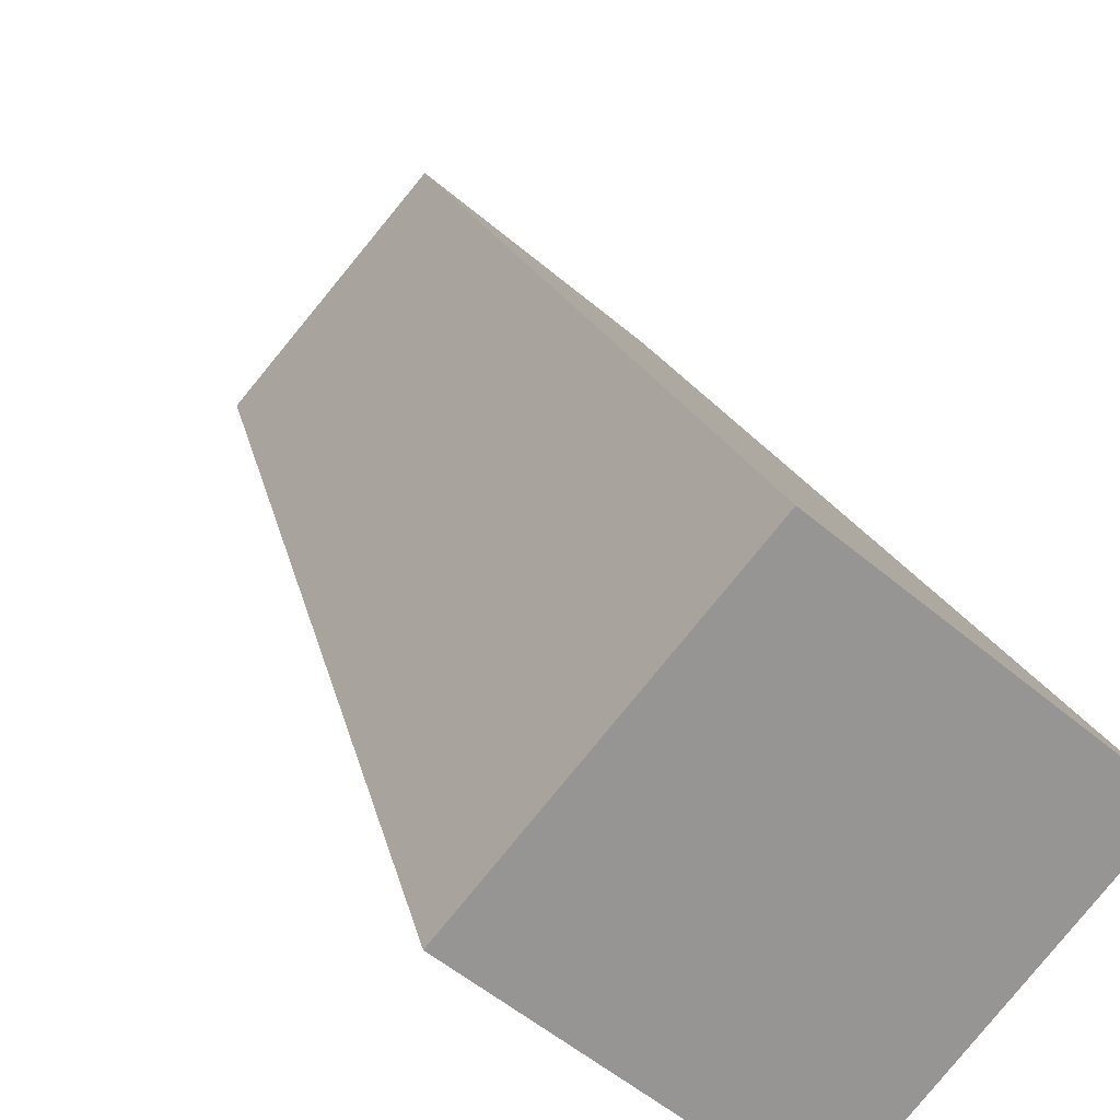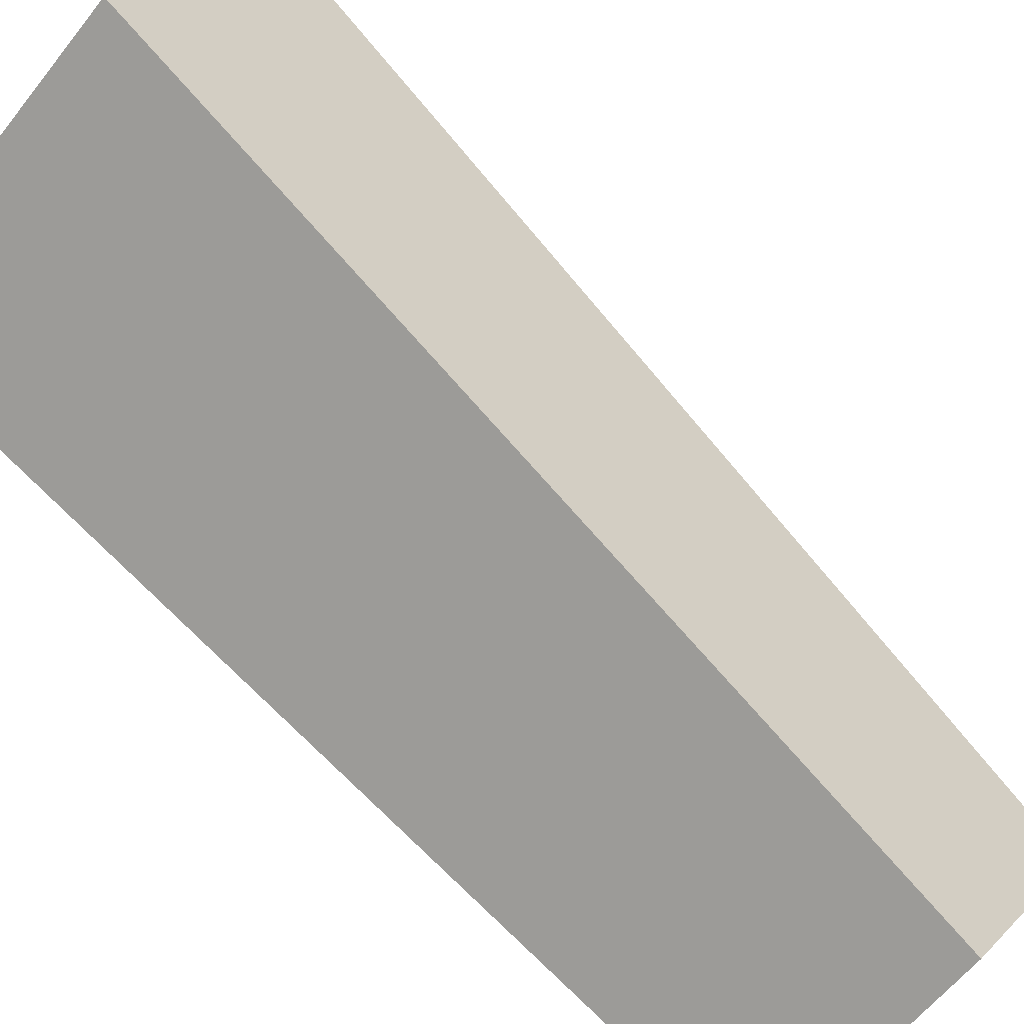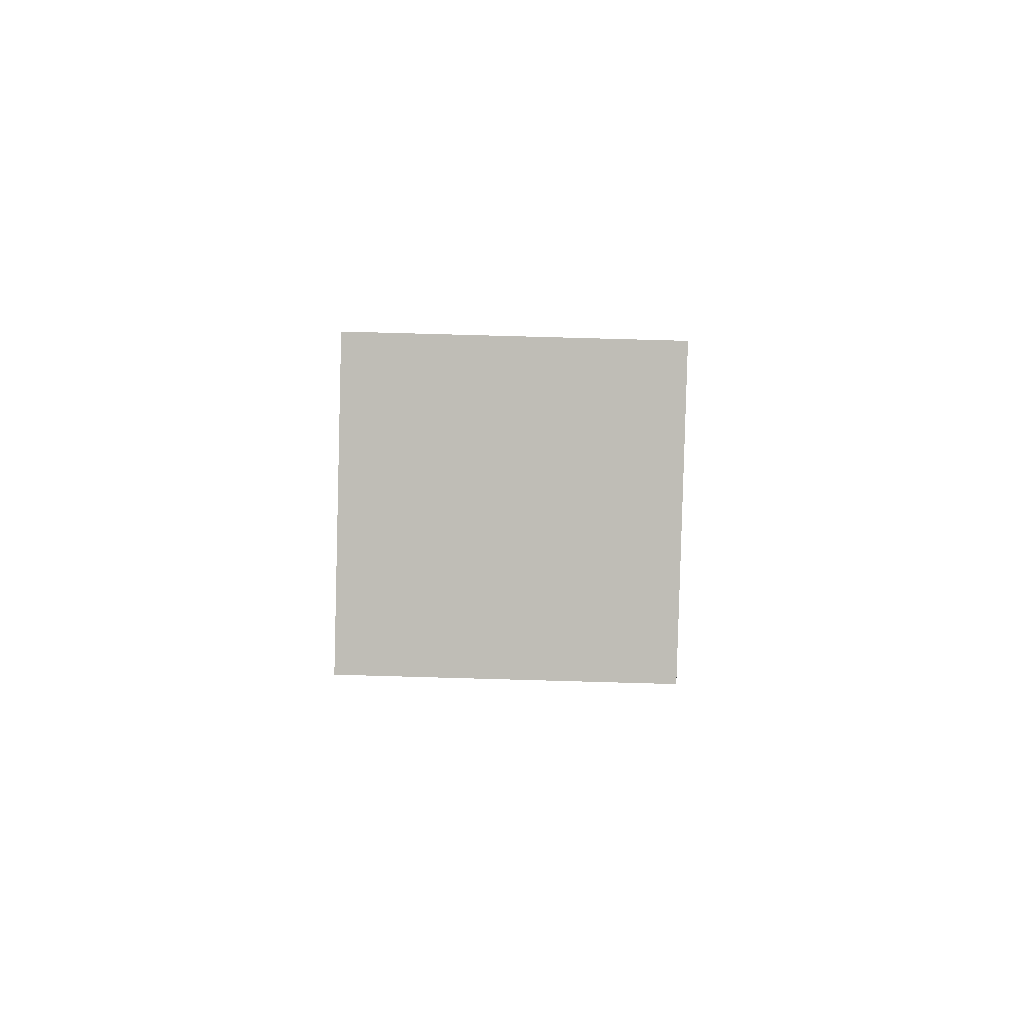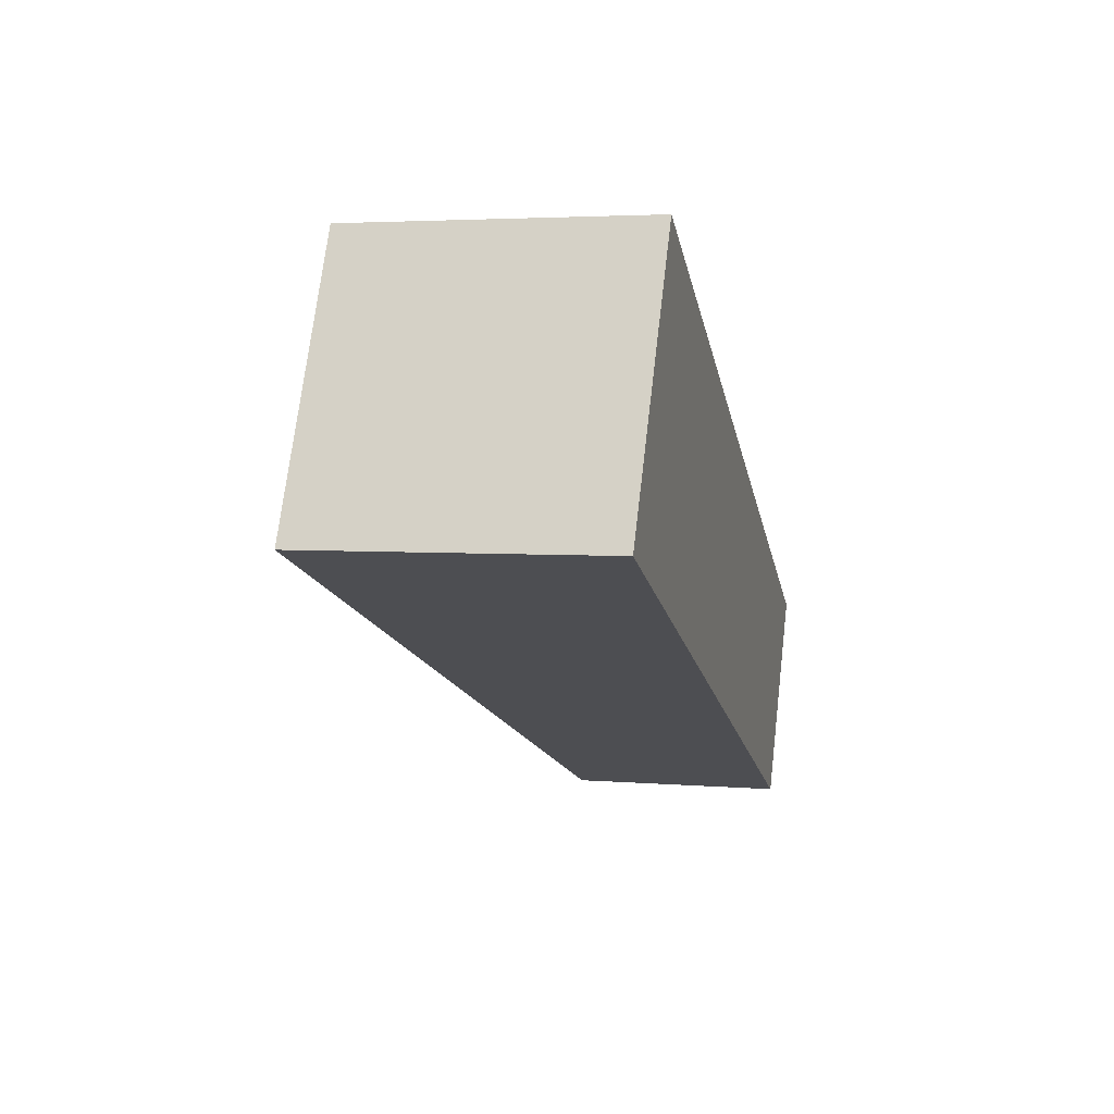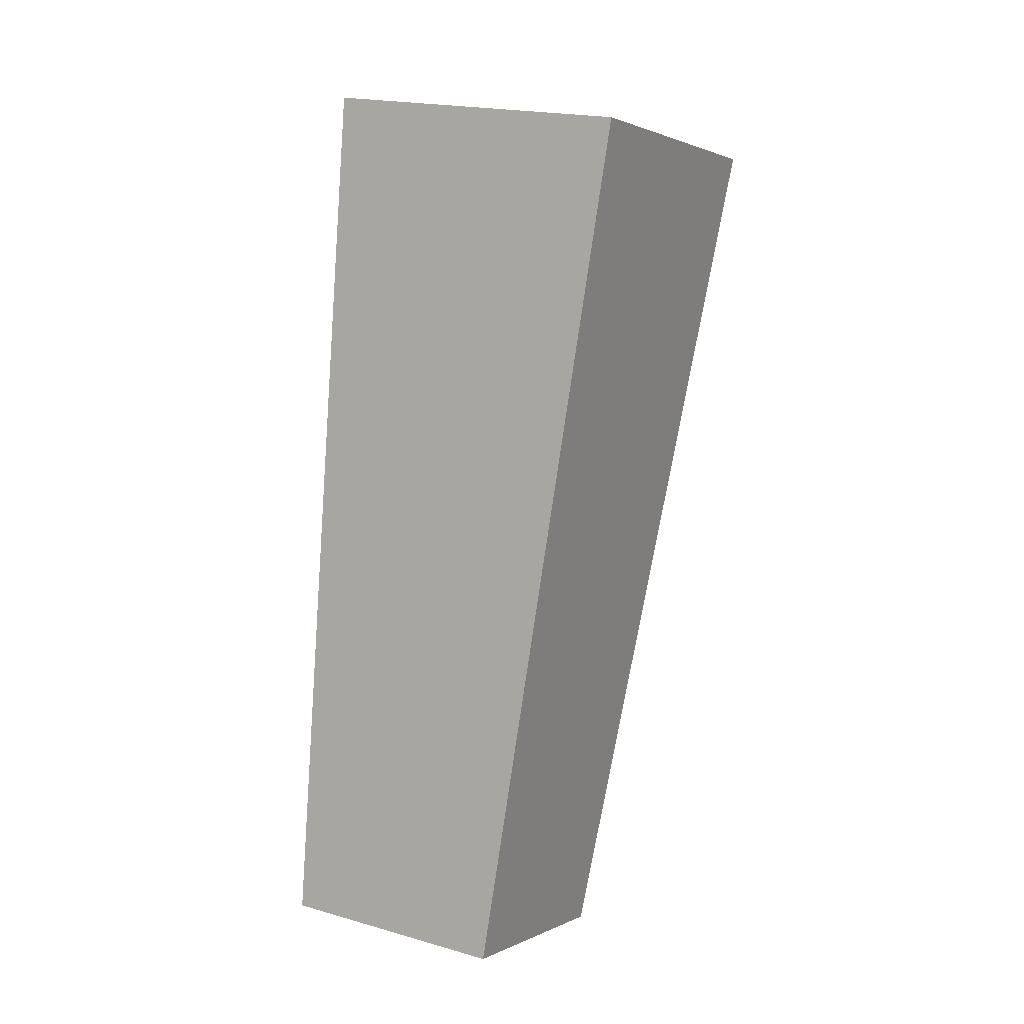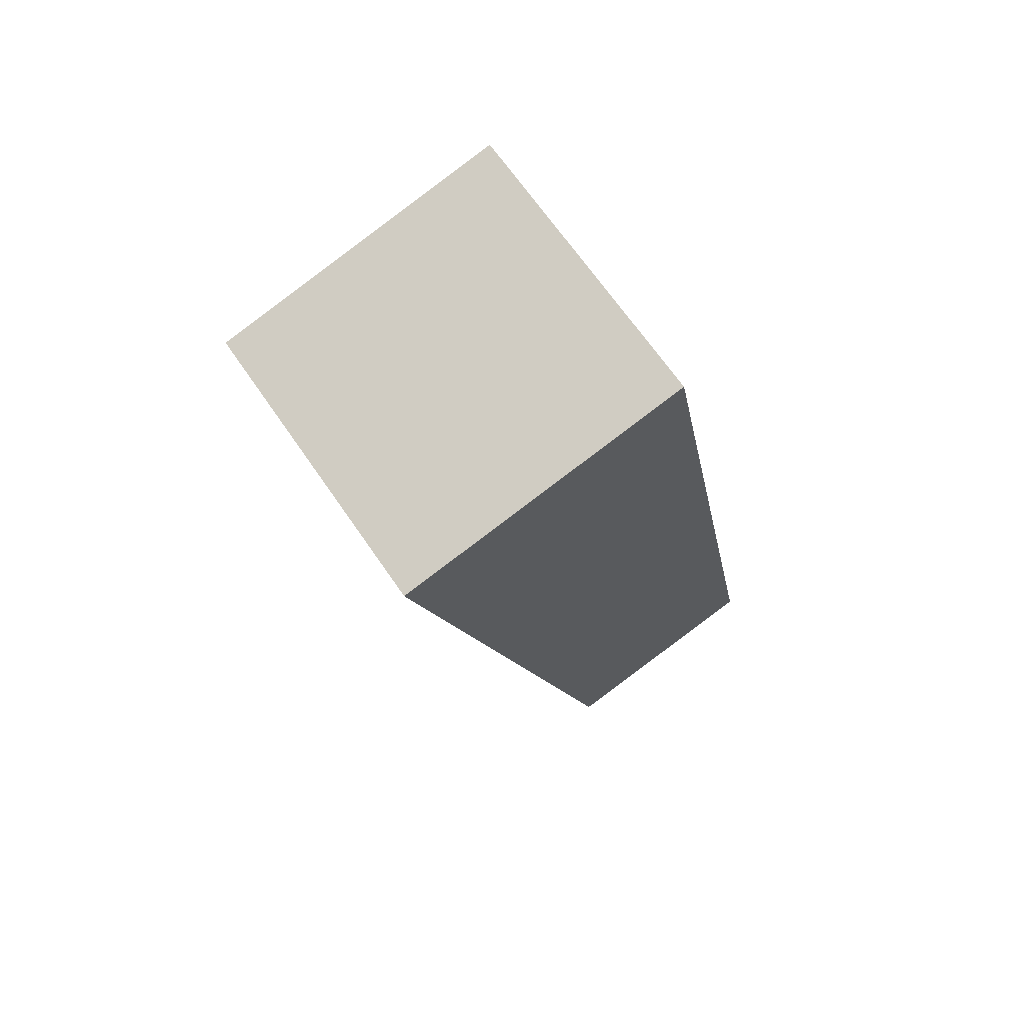
<metadata>
{"format":"obj","ext":"obj","renderer":"f3d","projection":"perspective","resolution":1024,"background":"white","views":[{"elev":33.3,"azim":153.6,"up":"+Z"},{"elev":62.3,"azim":-54.5,"up":"+Z"},{"elev":79.9,"azim":46.6,"up":"+Y"},{"elev":70.0,"azim":141.7,"up":"+Y"},{"elev":18.4,"azim":-105.6,"up":"+Y"},{"elev":65.4,"azim":101.0,"up":"+Y"}]}
</metadata>
<code>
g post08
v -7119 -762.8 -1.379e+04
v -7108 -762.8 -1.38e+04
v -7119 -758.7 -1.381e+04
v -7130 -758.7 -1.38e+04
v -7108 -762.8 -1.38e+04
v -7119 -804.3 -1.381e+04
v -7127 -801.3 -1.382e+04
v -7119 -758.7 -1.381e+04
v -7119 -762.8 -1.379e+04
v -7127 -804.3 -1.38e+04
v -7119 -804.3 -1.381e+04
v -7108 -762.8 -1.38e+04
v -7119 -758.7 -1.381e+04
v -7127 -801.3 -1.382e+04
v -7135 -801.3 -1.381e+04
v -7130 -758.7 -1.38e+04
v -7130 -758.7 -1.38e+04
v -7135 -801.3 -1.381e+04
v -7127 -804.3 -1.38e+04
v -7119 -762.8 -1.379e+04
f 3 1 2
f 1 3 4
f 7 5 6
f 5 7 8
f 11 9 10
f 9 11 12
f 15 13 14
f 13 15 16
f 19 17 18
f 17 19 20

</code>
